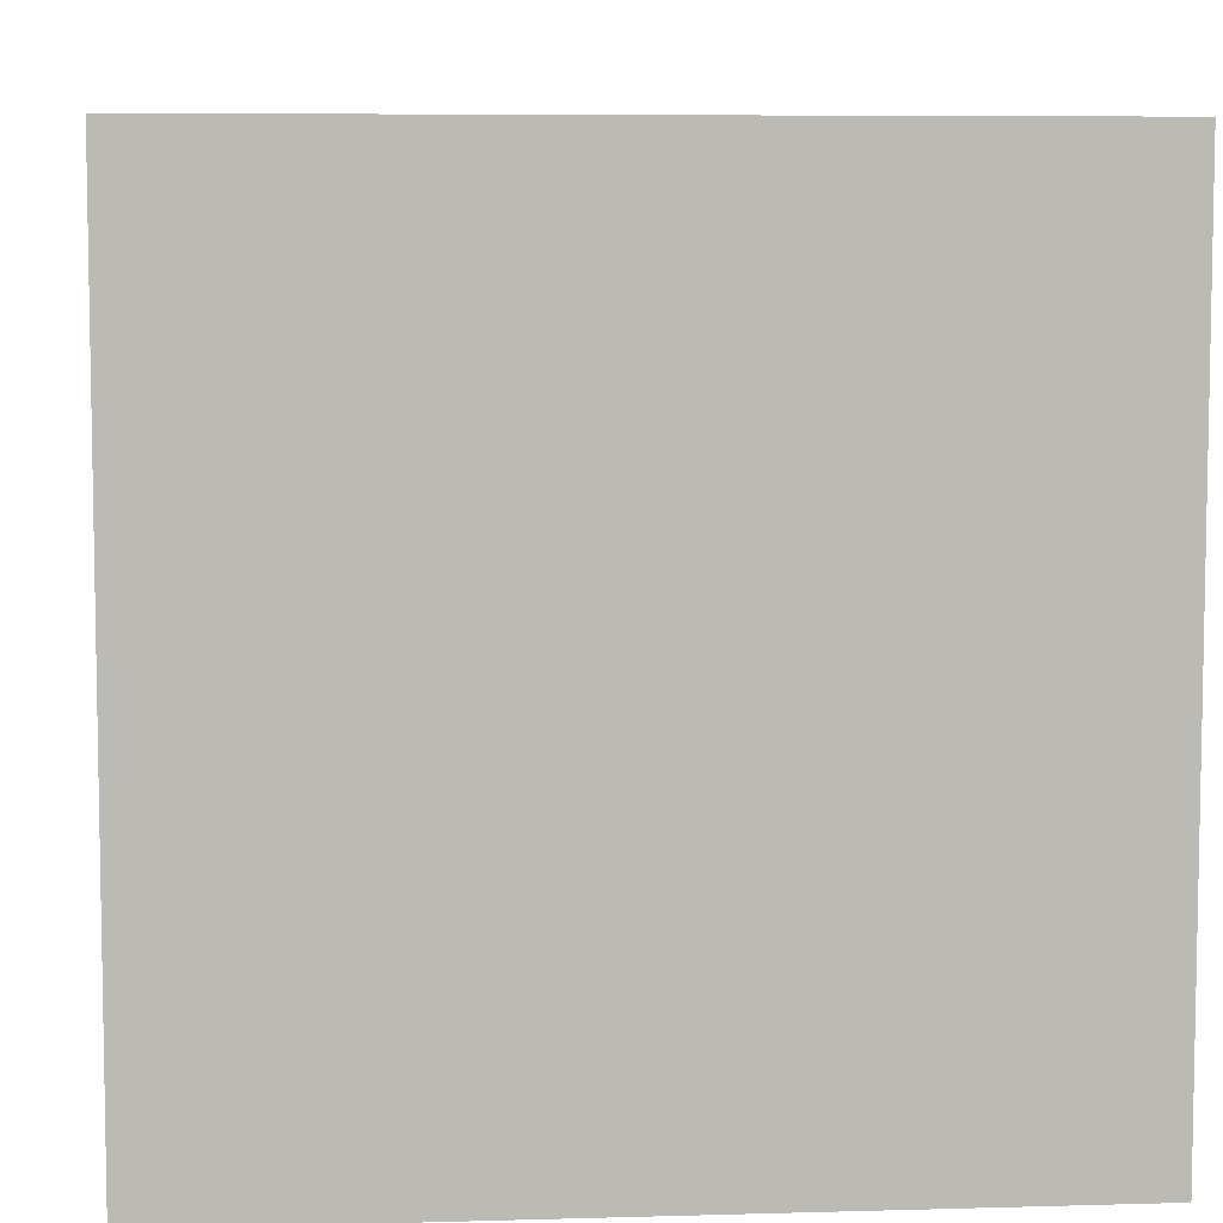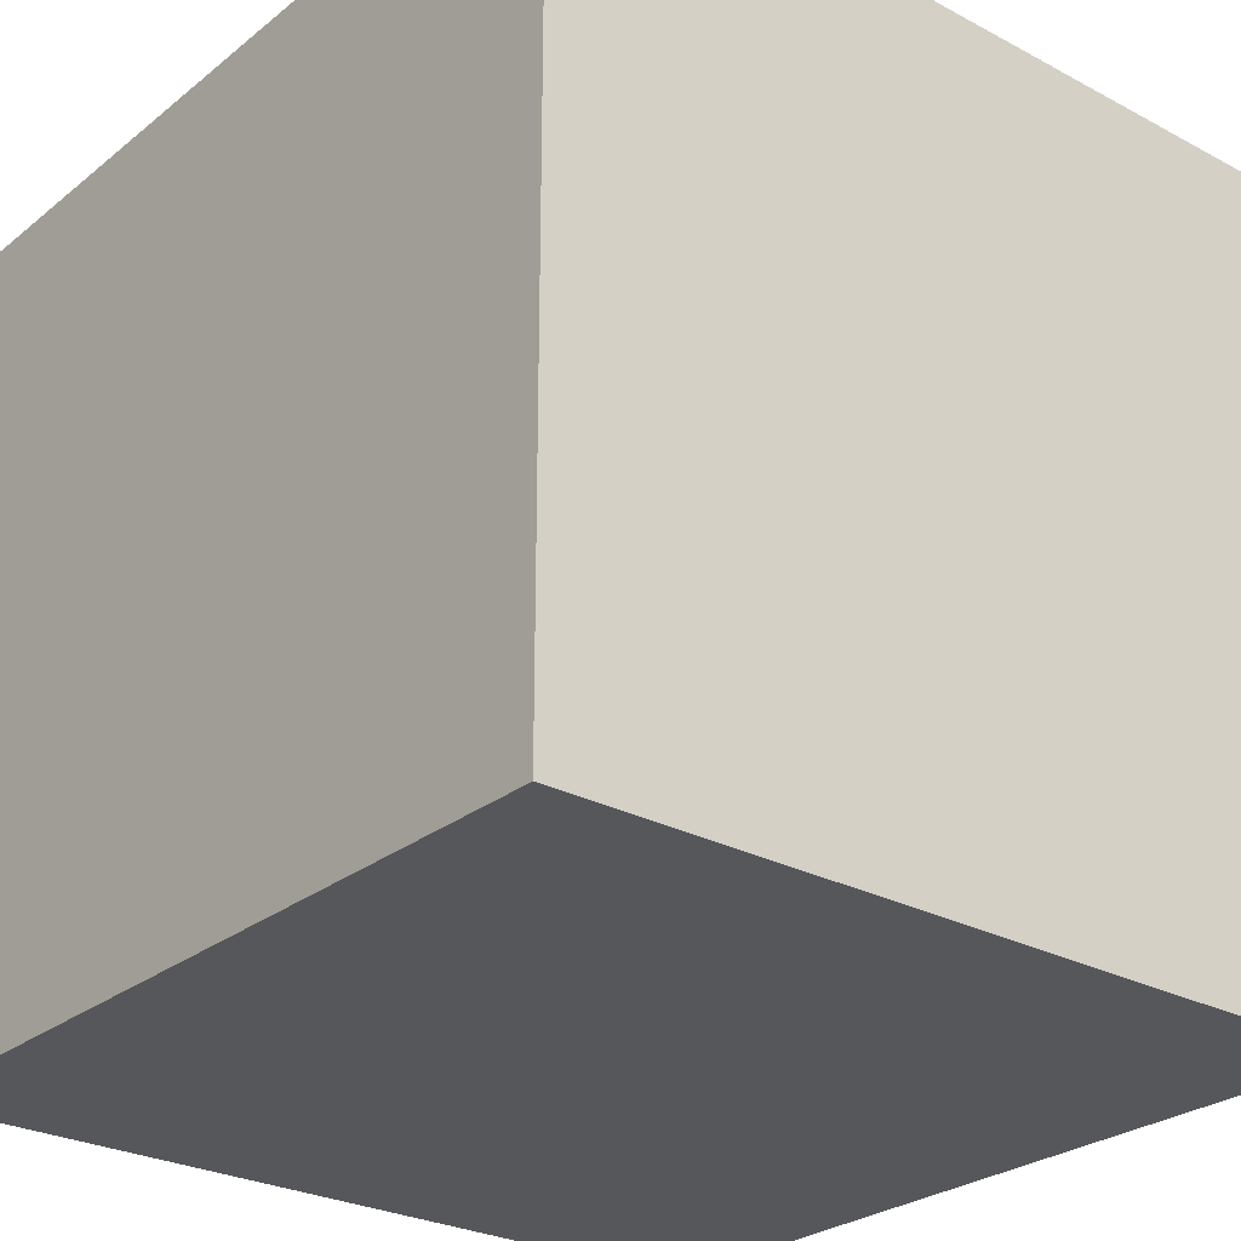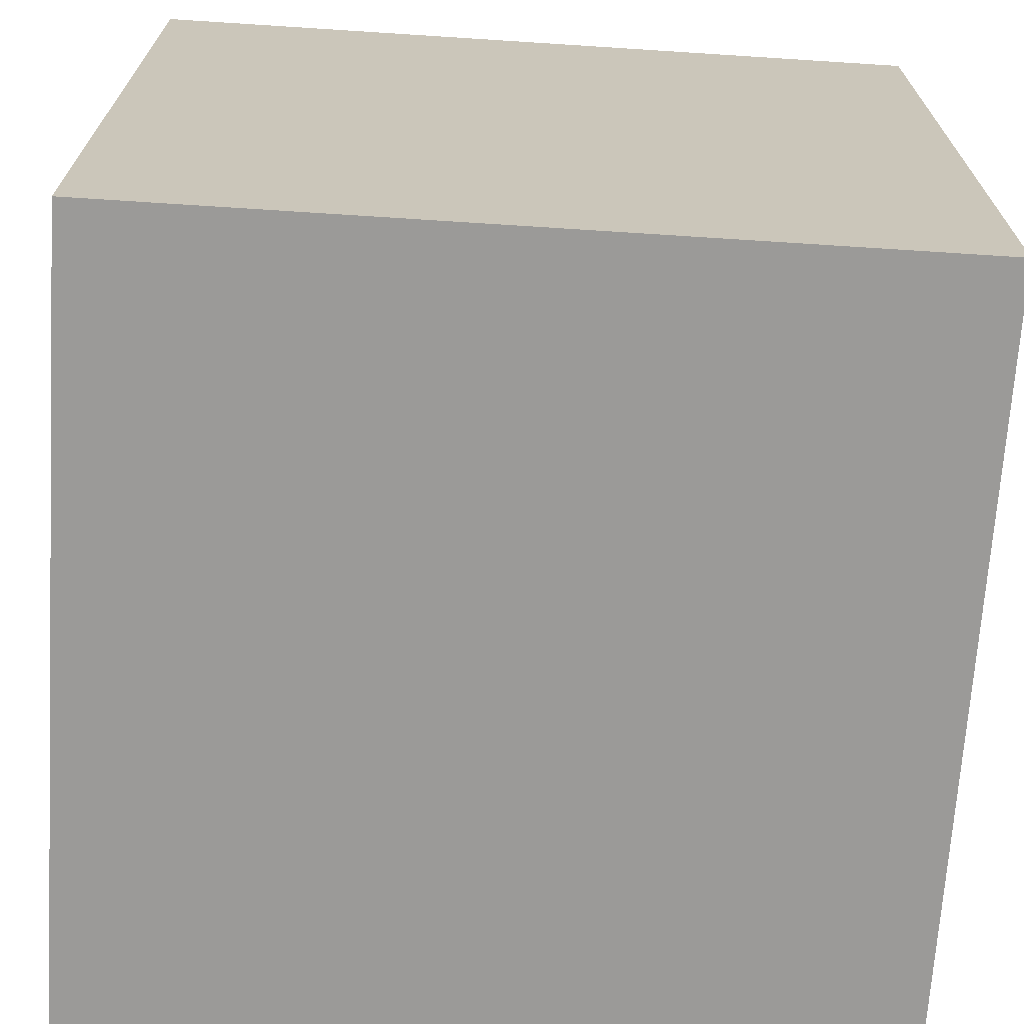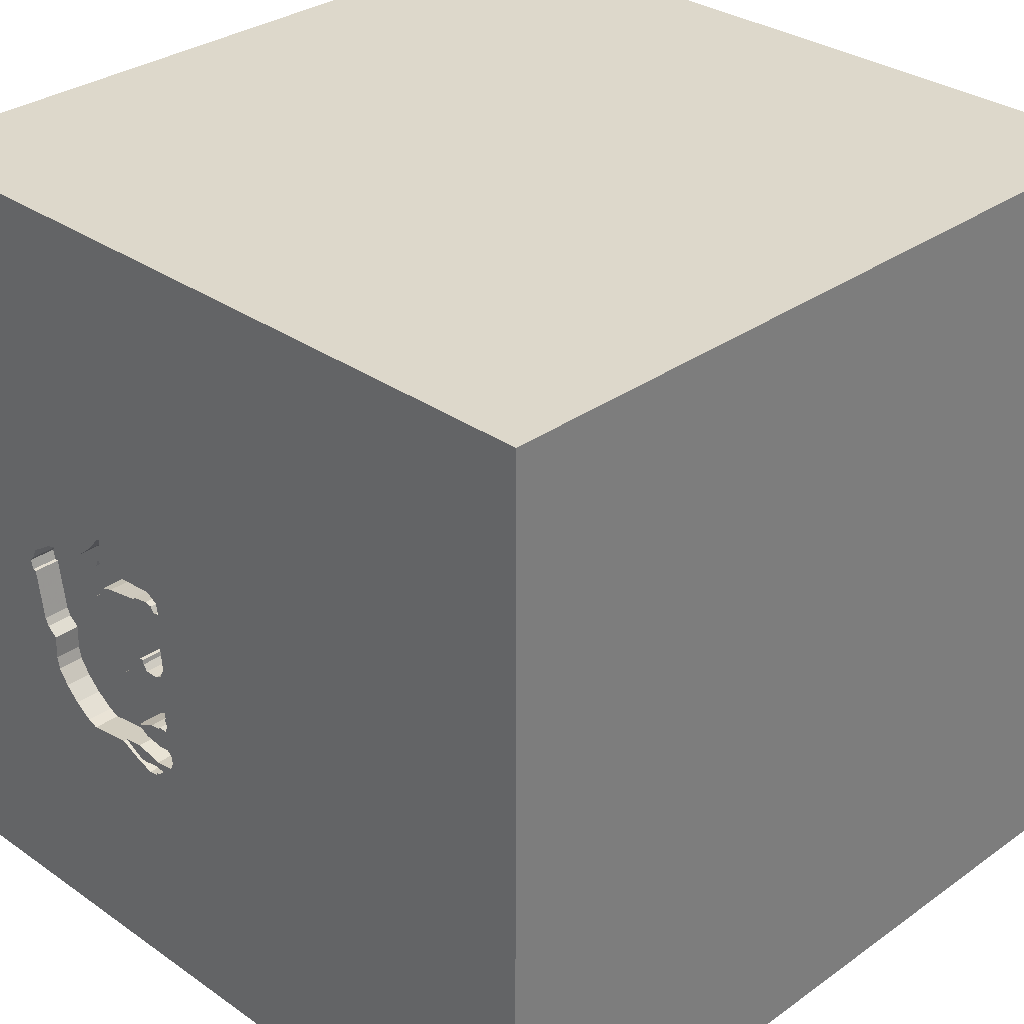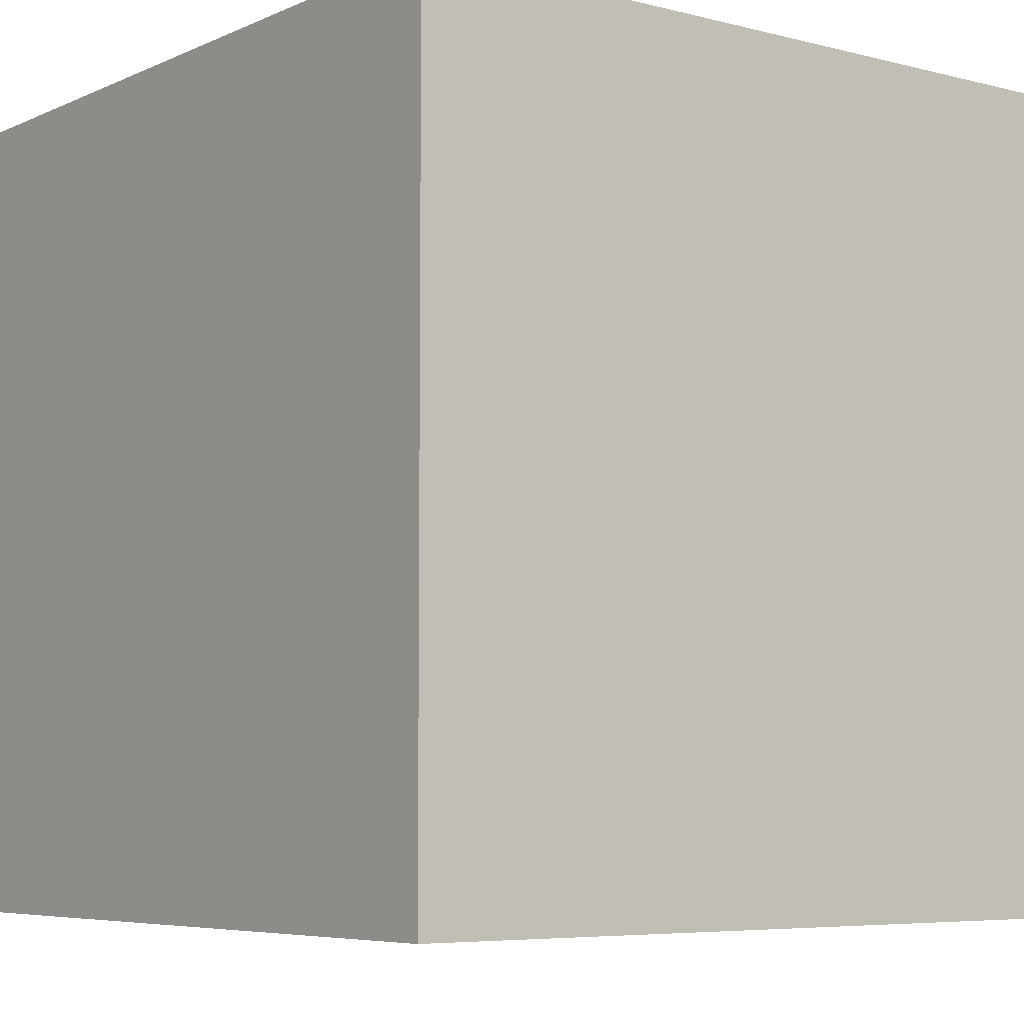
<metadata>
{"format":"obj","ext":"obj","renderer":"f3d","projection":"perspective","resolution":1024,"background":"white","views":[{"elev":6.8,"azim":-4.8,"up":"+Z"},{"elev":-27.1,"azim":-129.5,"up":"+Y"},{"elev":-69.3,"azim":176.3,"up":"+Y"},{"elev":31.3,"azim":-135.3,"up":"+Z"},{"elev":-6.1,"azim":-127.5,"up":"+Y"}]}
</metadata>
<code>
o elephant_30
v 0.2567 1.5 -0.4603
v 0.2939 1.5 -0.4656
v 0.335 1.4 -0.3197
v 0.8907 1.5 -0.3633
v 0.2894 1.5 -0.006567
v 0.2894 1.4 -0.006567
v 0.97 1.5 -0.0195
v 0.97 1.4 -0.0195
v 0.521 1.5 0.1042
v 0.375 1.5 0.1365
v 0.375 1.4 0.1365
v 0.9926 1.5 0.01869
v 0.3318 1.5 -0.6122
v 0.3318 1.4 -0.6122
v 0.3096 1.5 -0.5988
v 0.3096 1.4 -0.5988
v 0.417 1.5 0.005379
v 0.3352 1.5 -0.3921
v 0.9396 1.5 -0.2117
v -0.4376 0.01139 -1.5
v -1.094 -1.5 -0.02604
v -0.7422 1.5 -0.2148
v 0.2939 1.4 -0.4656
v 0.5557 1.5 0.2696
v 0.5557 1.4 0.2696
v 0.3167 1.5 -0.5481
v 0.3167 1.4 -0.5481
v 0.3563 1.5 -0.1194
v 0.3563 1.4 -0.1194
v 0.5569 1.4 0.1799
v 0.3677 1.5 -0.4553
v 0.7897 1.5 -0.518
v 0.369 1.5 -0.6174
v 0.4977 1.5 -0.5356
v 0.4977 1.4 -0.5356
v 1.5 -1.5 1.5
v 0.3776 0.4948 1.5
v 0.2083 -1.5 -0.8333
v 0.4167 -1.5 0.4687
v 0.4557 -1.5 -0.2083
v -0.01302 -1.5 1.276
v 1.5 -1.5 -1.5
v 0.03906 1.5 -1.139
v 0.2972 1.5 0.1957
v 0.3148 1.5 -0.5741
v -0.1367 1.5 0.8008
v 0.335 1.5 -0.3197
v 0.313 1.5 -0.00818
v 0.1302 1.5 1.5
v 0.3118 1.5 -0.1578
v 0.2694 1.5 0.1203
v 0.3079 1.5 0.1494
v 0.2956 1.5 -0.5761
v 0.2956 1.4 -0.5761
v 0.2577 1.5 -0.2813
v 0.2577 1.4 -0.2813
v 0.3677 1.4 -0.4553
v 0.8417 1.5 -0.4667
v 0.2409 1.5 -0.1066
v 0.2409 1.4 -0.1066
v 0.2439 1.5 -0.3552
v 0.2439 1.4 -0.3552
v 0.4341 1.5 -0.5956
v 0.4341 1.4 -0.5956
v 0.9146 1.5 0.1039
v 0.4191 1.5 -0.5797
v 0.4191 1.4 -0.5797
v 0.5569 1.5 0.1799
v 0.4021 1.5 -0.6063
v 0 0.4687 1.5
v 0 -0 1.5
v 0 1.25 1.5
v -0.1562 -0.4688 1.5
v 0 -1.5 0.05208
v -0.1562 -1.5 0.625
v -0.2214 -1.5 -0.4167
v 0.5722 1.5 0.2398
v 0.5722 1.4 0.2398
v 0.8807 1.5 -0.4102
v 0.8807 1.4 -0.4102
v 0.369 1.4 -0.6174
v 0.2972 1.4 0.1957
v 0.2828 1.5 0.1426
v 0.2828 1.4 0.1426
v 0.3043 1.5 -0.5877
v 0.3043 1.4 -0.5877
v 0.2293 1.5 -0.5082
v 0.9252 1.5 -0.2407
v 1.5 1.5 1.5
v 1.094 -1.5 -0.1823
v 0.9592 1.5 0.07508
v 1.25 1.5 -0.05208
v 0.5541 1.5 0.2814
v 0.42 1.5 -0.5247
v 0.42 1.4 -0.5247
v 0.8884 1.5 -0.3172
v 0.984 1.5 -0.01802
v 0.2598 1.5 -0.1437
v 0.7246 1.5 -0.564
v 0.7246 1.4 -0.564
v 0.4581 1.5 -0.3267
v 0.2843 1.5 -0.2885
v 0.8707 1.5 0.1323
v 0.5722 1.5 0.01918
v 0.5658 1.5 0.2924
v 0.5658 1.4 0.2924
v 0.2888 1.5 -0.3787
v 0.2888 1.4 -0.3787
v 0.9396 1.4 -0.2117
v 0.834 1.5 0.1409
v 0.567 1.5 0.2026
v 0.567 1.4 0.2026
v 0.469 1.5 -0.2248
v 0.469 1.4 -0.2248
v 0.5037 1.5 0.02192
v 0.5037 1.4 0.02192
v 0.3703 1.5 -0.1179
v -0.4687 0.4297 1.5
v -0.625 -0.2083 1.5
v -0.3516 1.016 1.5
v -0.4687 -1.5 0.1823
v 0.6253 1.5 0.2254
v -1.5 0.599 0.1823
v -1.5 0.2083 0
v -1.5 1.5 1.5
v -1.5 0.1562 -0.4687
v -1.5 -1.5 -1.5
v -1.5 0.1042 -1.094
v -1.5 -0.2083 0.5469
v -1.5 1.224 0.1562
v -1.5 -0.4427 0.1562
v -1.5 1.5 -1.5
v -1.5 -1.276 0.01302
v -1.5 -1.5 1.5
v -1.5 -0.4948 -0.3646
v 0.3079 1.4 0.1494
v 0.2563 1.5 0.1256
v 0.2563 1.4 0.1256
v 0.5156 1.5 -0.5553
v 0.5523 1.5 0.2943
v 0.5523 1.4 0.2943
v 0.2418 1.5 0.1207
v 0.2418 1.4 0.1207
v 0.3372 1.5 -0.009837
v 0.3372 1.4 -0.009837
v 0.6253 1.4 0.2254
v 0.2598 1.4 -0.1437
v 0.2508 1.5 0.01265
v 0.2508 1.4 0.01265
v 0.599 -0.1823 1.5
v 0.5208 1.5 0.1042
v 0.234 1.5 -0.4744
v 0.3539 1.5 -0.1363
v 0.3539 1.4 -0.1363
v 0.3299 1.5 -0.6016
v 0.3299 1.4 -0.6016
v 0.2843 1.4 -0.2885
v 0.5552 1.5 0.09395
v 0.5552 1.4 0.09395
v 0.2424 1.5 -0.5376
v 0.2424 1.4 -0.5376
v 0.2549 1.5 -0.3257
v 0.2549 1.4 -0.3257
v 0.3352 1.4 -0.3921
v 0.8417 1.4 -0.4667
v 0.6192 1.5 0.1815
v 0.6192 1.4 0.1815
v 0.2486 1.5 -0.3214
v 0.4581 1.4 -0.3267
v 0.3808 1.5 0.1288
v 0.3808 1.4 0.1288
v 0.3375 1.5 -0.5717
v 0.5774 1.5 0.05635
v 0.984 1.4 -0.01802
v 0.3945 1.5 -0.5831
v 0.3945 1.4 -0.5831
v 0.3375 1.4 -0.5717
v 0.2941 1.5 -0.5862
v 0.2941 1.4 -0.5862
v 1.5 -0.1969 0.7015
v 1.5 1.5 -1.5
v 0.2486 1.4 -0.3214
v 0.7581 1.5 -0.5403
v 0.5122 1.5 0.1069
v 0.5122 1.4 0.1069
v 0.5774 1.4 0.05635
v 0.2293 1.4 -0.5082
v 0.2575 1.5 -0.3812
v 0.2575 1.4 -0.3812
v 0.5839 1.5 0.1761
v 0.5839 1.4 0.1761
v 0.3703 1.4 -0.1179
v 0.4283 1.5 -0.1708
v 0.4283 1.4 -0.1708
v 0.4581 1.5 -0.2164
v 0.3371 1.5 -0.158
v 0.6872 1.5 0.1753
v 0.6872 1.4 0.1753
v 0.2524 1.5 0.171
v 0.2524 1.4 0.171
v 0.8861 1.5 -0.2731
v 0.8861 1.4 -0.2731
v 0.2854 1.5 -0.1577
v 0.2854 1.4 -0.1577
v 0.9926 1.4 0.01869
v 0.5722 1.4 0.01918
v 0.3741 1.5 -0.4096
v 0.2648 1.5 0.01413
v 0.4458 1.5 -0.194
v 0.3684 1.5 -0.5364
v 0.7399 1.5 0.1566
v 0.2946 1.5 -0.3864
v 0.2946 1.4 -0.3864
v 0.6114 1.5 0.1757
v 0.3097 1.5 -0.3041
v 0.4458 1.4 -0.194
v 0.3371 1.4 -0.158
v 0.2694 1.4 0.1203
v 0.2796 1.5 -0.5428
v 0.8707 1.4 0.1323
v 0.834 1.4 0.1409
v 0.7897 1.4 -0.518
v 0.5805 1.5 0.1886
v 0.9252 1.4 -0.2407
v 0.4472 1.5 -0.208
v 0.4472 1.4 -0.208
v 0.5156 1.4 -0.5553
v 0.413 1.5 -0.4272
v 0.413 1.4 -0.4272
v 0.9592 1.4 0.07508
v 0.8907 1.4 -0.3633
v 0.2648 1.4 0.01413
v 0.7988 1.5 0.1355
v 0.7988 1.4 0.1355
v 0.9747 1.5 0.03843
v 0.234 1.4 -0.4744
v 0.435 1.5 -0.3441
v 0.4639 1.5 -0.3344
v 0.4639 1.4 -0.3344
v 0.435 1.4 -0.3441
v 0.2732 1.5 -0.3799
v 0.9747 1.4 0.03843
v 0.6846 1.5 -0.5791
v 0.6846 1.4 -0.5791
v 0.6114 1.4 0.1757
v 0.236 1.5 -0.5232
v 0.2567 1.4 -0.4603
v 0.6214 1.5 0.02604
v 0.6214 1.4 0.02604
v 0.5771 1.5 0.2012
v 0.5771 1.4 0.2012
v 0.2726 1.5 -0.1507
f 134 133 127
f 127 21 134
f 129 131 134
f 131 133 134
f 73 119 134
f 21 121 134
f 121 75 134
f 75 41 134
f 41 36 134
f 125 129 134
f 36 73 134
f 119 125 134
f 131 135 133
f 73 71 119
f 119 118 125
f 135 127 133
f 21 76 121
f 121 74 75
f 75 39 41
f 127 76 21
f 39 36 41
f 71 118 119
f 125 123 129
f 129 124 131
f 74 39 75
f 36 150 73
f 123 124 129
f 150 71 73
f 131 126 135
f 76 74 121
f 71 70 118
f 124 126 131
f 74 40 39
f 118 120 125
f 126 127 135
f 70 120 118
f 76 40 74
f 40 36 39
f 71 37 70
f 123 126 124
f 127 38 76
f 150 37 71
f 22 125 46
f 125 130 123
f 123 132 126
f 126 128 127
f 36 89 150
f 38 40 76
f 70 89 120
f 130 132 123
f 127 42 38
f 40 90 36
f 89 37 150
f 37 89 70
f 89 72 120
f 125 132 130
f 180 36 42
f 120 49 125
f 22 132 125
f 132 128 126
f 72 49 120
f 46 125 49
f 38 42 40
f 42 90 40
f 90 42 36
f 89 49 72
f 142 46 199
f 59 46 142
f 61 46 59
f 89 46 49
f 44 199 46
f 142 137 51
f 59 142 148
f 168 61 59
f 55 168 59
f 59 102 55
f 61 22 46
f 132 127 128
f 52 51 83
f 142 51 48
f 208 148 142
f 48 5 208
f 142 48 208
f 215 102 59
f 98 252 203
f 50 47 215
f 203 50 215
f 215 59 98
f 98 203 215
f 188 241 107
f 168 162 61
f 188 107 212
f 188 212 18
f 2 1 61
f 188 18 31
f 2 61 188
f 188 31 2
f 181 180 42
f 9 151 51
f 51 52 10
f 184 9 51
f 51 10 170
f 51 170 184
f 51 17 144
f 51 144 48
f 113 101 47
f 47 50 196
f 196 153 113
f 47 196 113
f 87 246 22
f 22 61 1
f 22 1 152
f 22 152 87
f 18 207 228
f 18 228 31
f 20 127 132
f 180 89 36
f 68 44 46
f 51 151 115
f 115 17 51
f 47 101 238
f 238 237 47
f 153 28 117
f 225 195 113
f 117 193 209
f 225 113 153
f 153 117 209
f 153 209 225
f 43 22 246
f 26 45 53
f 219 26 53
f 178 85 15
f 178 15 43
f 219 53 178
f 160 219 178
f 43 246 160
f 43 160 178
f 46 93 24
f 214 190 223
f 214 223 250
f 111 68 46
f 166 214 250
f 250 111 46
f 46 24 77
f 77 166 250
f 46 77 250
f 151 104 115
f 69 63 43
f 15 155 13
f 33 69 43
f 43 15 13
f 43 13 33
f 172 45 26
f 89 211 197
f 140 93 46
f 89 197 122
f 140 46 89
f 105 140 89
f 89 122 105
f 104 151 9
f 173 248 104
f 104 9 158
f 104 158 173
f 175 172 26
f 175 26 210
f 210 94 34
f 34 66 175
f 210 34 175
f 20 42 127
f 89 91 65
f 110 233 211
f 89 65 103
f 89 103 110
f 110 211 89
f 139 181 63
f 181 43 63
f 181 139 243
f 181 243 99
f 43 132 22
f 92 7 97
f 235 91 92
f 92 97 12
f 92 12 235
f 181 99 183
f 92 181 7
f 183 32 181
f 181 19 7
f 181 32 58
f 92 91 89
f 181 201 88
f 181 88 19
f 181 58 79
f 4 96 181
f 181 79 4
f 89 180 181
f 89 181 92
f 181 96 201
f 181 132 43
f 181 20 132
f 181 42 20
f 227 35 244
f 227 64 35
f 227 244 139
f 244 35 239
f 139 63 64
f 64 227 139
f 67 35 64
f 243 139 244
f 100 244 239
f 239 35 229
f 63 69 64
f 66 34 35
f 35 67 66
f 176 67 64
f 99 243 244
f 244 100 99
f 239 222 100
f 239 229 240
f 229 35 95
f 81 64 69
f 69 33 81
f 34 94 35
f 175 66 67
f 67 176 175
f 81 176 64
f 239 165 222
f 100 222 183
f 183 99 100
f 237 238 239
f 239 240 237
f 229 164 240
f 229 95 57
f 95 35 94
f 177 176 81
f 239 202 165
f 222 165 32
f 32 183 222
f 238 101 239
f 207 18 164
f 164 229 207
f 240 164 3
f 31 228 229
f 229 57 31
f 57 95 27
f 94 210 95
f 33 13 14
f 14 81 33
f 176 177 172
f 172 175 176
f 81 156 177
f 239 114 202
f 231 165 202
f 58 32 165
f 240 3 237
f 169 239 101
f 228 207 229
f 3 164 108
f 27 23 57
f 27 95 210
f 210 26 27
f 14 156 81
f 177 156 86
f 169 114 239
f 202 114 249
f 231 80 165
f 96 4 231
f 231 202 96
f 165 80 58
f 47 237 3
f 101 113 169
f 213 164 18
f 18 212 213
f 163 3 108
f 213 108 164
f 57 23 31
f 27 161 23
f 26 219 27
f 13 155 156
f 156 14 13
f 45 172 177
f 177 54 45
f 54 177 86
f 16 86 156
f 114 169 113
f 249 109 202
f 206 249 114
f 4 79 80
f 80 231 4
f 202 201 96
f 79 58 80
f 3 157 215
f 215 47 3
f 212 107 213
f 157 3 163
f 108 62 163
f 108 213 107
f 23 2 31
f 219 160 161
f 161 27 219
f 23 161 187
f 155 15 156
f 54 53 45
f 54 86 179
f 15 85 86
f 86 16 15
f 16 156 15
f 113 195 114
f 249 8 109
f 109 224 202
f 249 206 104
f 104 248 249
f 206 114 216
f 202 224 88
f 88 201 202
f 102 215 157
f 163 56 157
f 108 189 62
f 61 162 163
f 163 62 61
f 107 241 108
f 23 247 2
f 160 246 161
f 247 23 187
f 187 161 246
f 246 87 187
f 54 179 53
f 85 178 179
f 179 86 85
f 195 225 226
f 226 114 195
f 249 234 8
f 109 8 7
f 7 19 109
f 19 88 224
f 224 109 19
f 248 173 249
f 216 194 206
f 114 226 216
f 157 56 102
f 56 163 182
f 241 188 189
f 189 108 241
f 62 189 61
f 162 168 163
f 1 2 247
f 236 247 187
f 178 53 179
f 225 209 226
f 198 234 249
f 234 220 8
f 115 104 206
f 206 116 115
f 186 249 173
f 209 193 194
f 194 216 209
f 194 116 206
f 216 226 209
f 55 102 56
f 168 55 56
f 56 182 168
f 182 163 168
f 188 61 189
f 247 236 152
f 152 1 247
f 87 152 236
f 236 187 87
f 211 233 234
f 234 198 211
f 249 245 198
f 234 221 220
f 220 230 8
f 97 7 8
f 8 174 97
f 245 249 186
f 116 194 192
f 198 197 211
f 233 110 234
f 198 245 167
f 221 234 110
f 220 221 103
f 230 220 65
f 65 91 230
f 230 242 8
f 205 174 8
f 17 115 116
f 116 145 17
f 159 245 186
f 173 158 159
f 159 186 173
f 193 117 192
f 192 194 193
f 145 116 192
f 122 197 198
f 198 146 122
f 167 146 198
f 214 166 167
f 167 245 214
f 110 103 221
f 220 103 65
f 91 235 230
f 242 230 235
f 205 8 242
f 12 97 174
f 174 205 12
f 145 144 17
f 159 191 245
f 145 192 29
f 167 78 146
f 166 77 167
f 235 12 205
f 205 242 235
f 48 144 145
f 145 6 48
f 30 191 159
f 245 191 214
f 185 159 158
f 184 185 158
f 158 9 184
f 117 28 29
f 29 192 117
f 145 29 6
f 146 106 122
f 78 167 77
f 146 78 106
f 6 5 48
f 191 30 251
f 159 185 30
f 190 214 191
f 29 60 6
f 105 122 106
f 77 24 78
f 25 106 78
f 6 232 5
f 223 190 191
f 191 251 223
f 30 112 251
f 30 185 171
f 184 170 171
f 171 185 184
f 28 153 154
f 154 29 28
f 60 29 147
f 60 149 6
f 106 141 105
f 25 78 24
f 141 106 25
f 208 5 232
f 232 6 149
f 250 223 251
f 112 30 111
f 111 250 251
f 251 112 111
f 30 171 11
f 170 10 171
f 217 29 154
f 153 196 154
f 98 59 60
f 60 147 98
f 29 204 147
f 149 60 148
f 140 105 141
f 25 24 93
f 93 140 141
f 141 25 93
f 232 149 208
f 68 111 30
f 30 11 82
f 11 171 10
f 29 217 204
f 217 154 196
f 59 148 60
f 252 98 147
f 147 204 252
f 148 208 149
f 30 82 68
f 136 82 11
f 50 203 204
f 204 217 50
f 217 196 50
f 203 252 204
f 44 68 82
f 82 136 84
f 136 11 10
f 10 52 136
f 82 200 44
f 84 200 82
f 52 83 84
f 84 136 52
f 199 44 200
f 84 138 200
f 200 143 199
f 138 84 218
f 143 200 138
f 83 51 218
f 218 84 83
f 142 199 143
f 51 137 138
f 138 218 51
f 137 142 143
f 143 138 137

</code>
